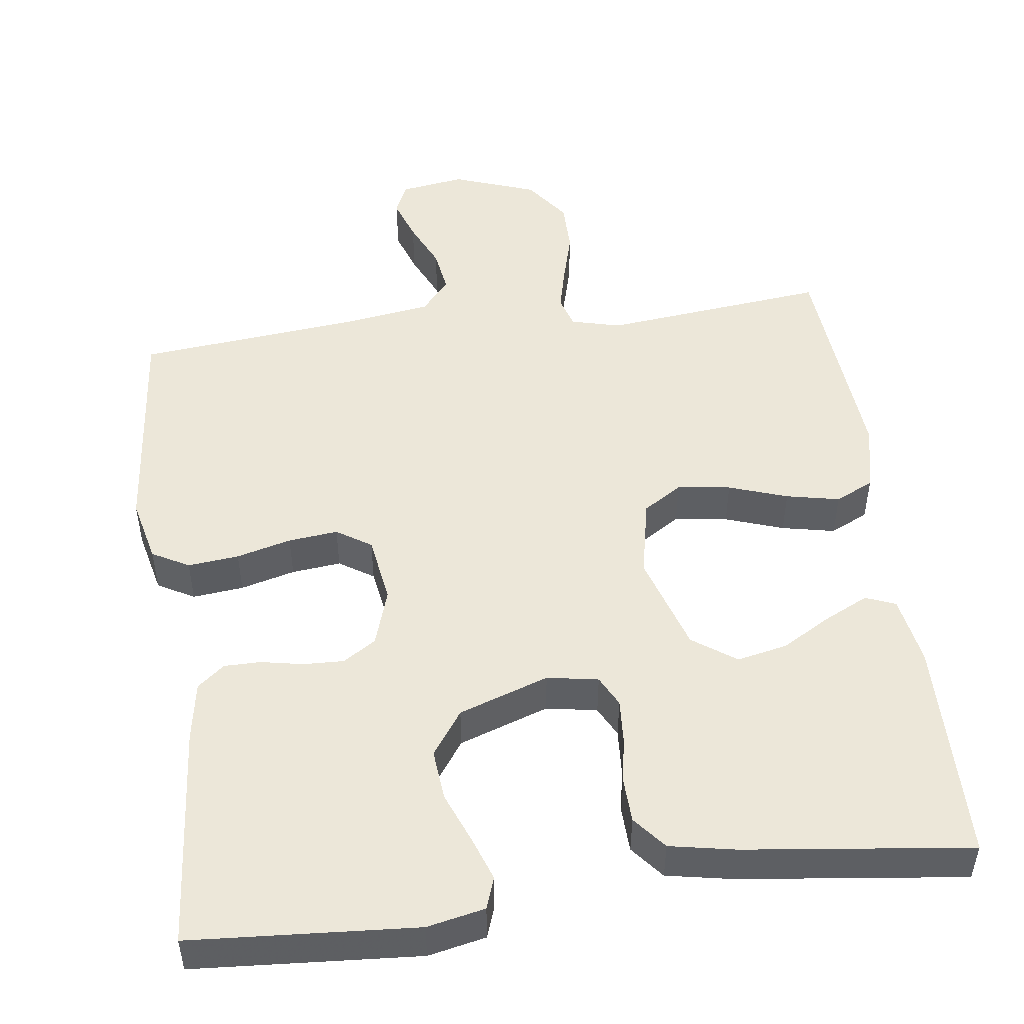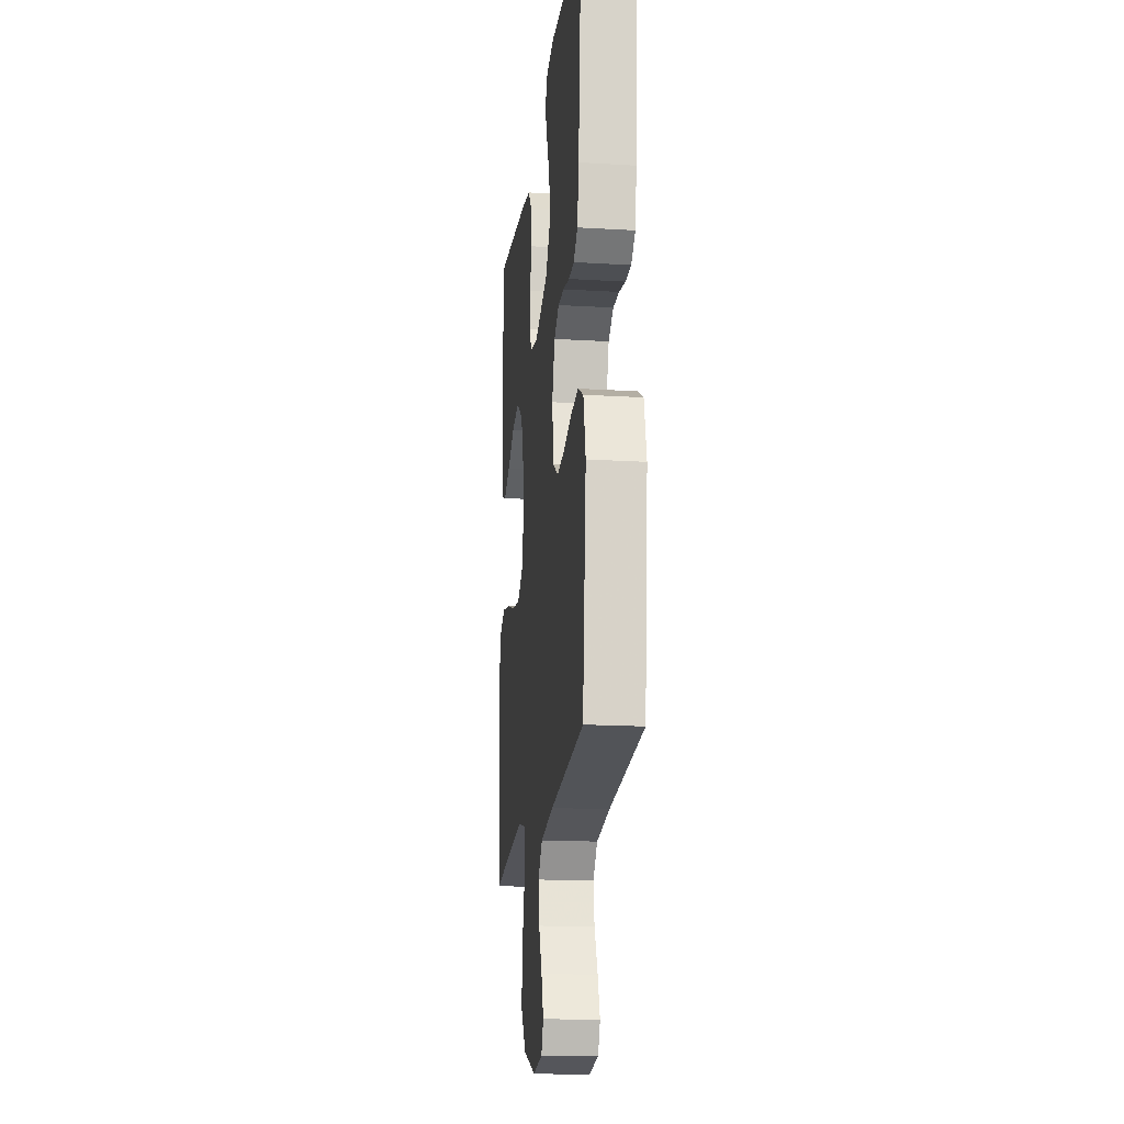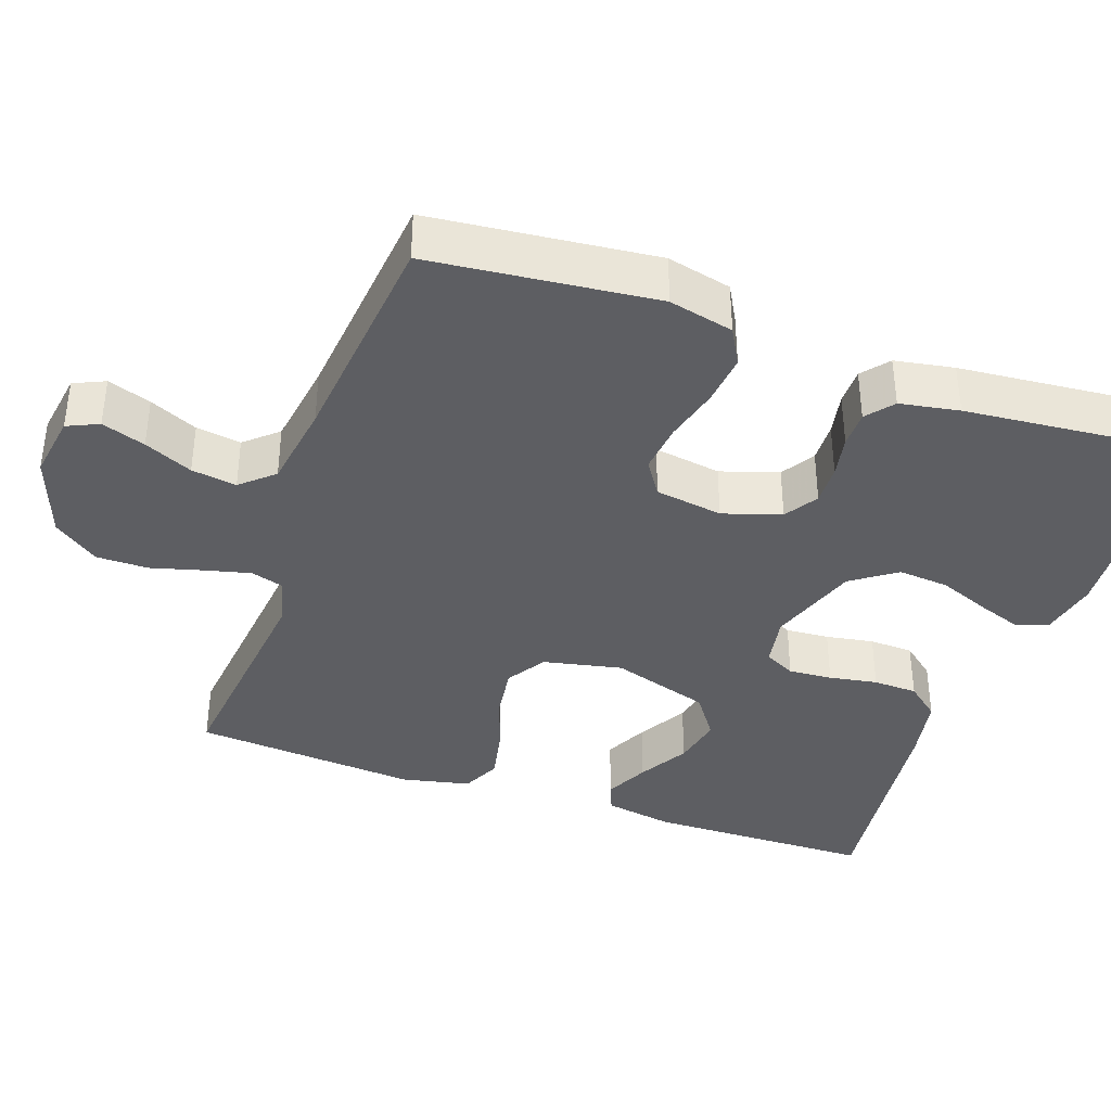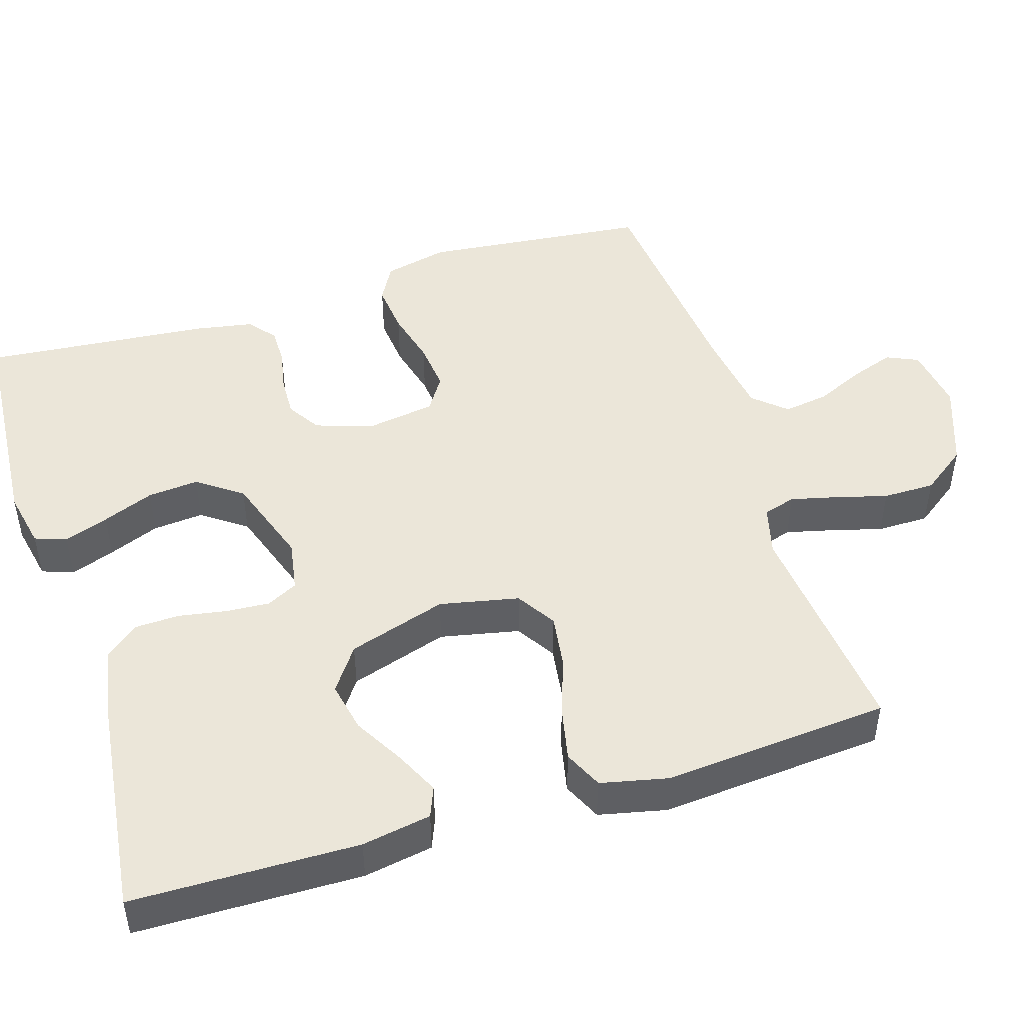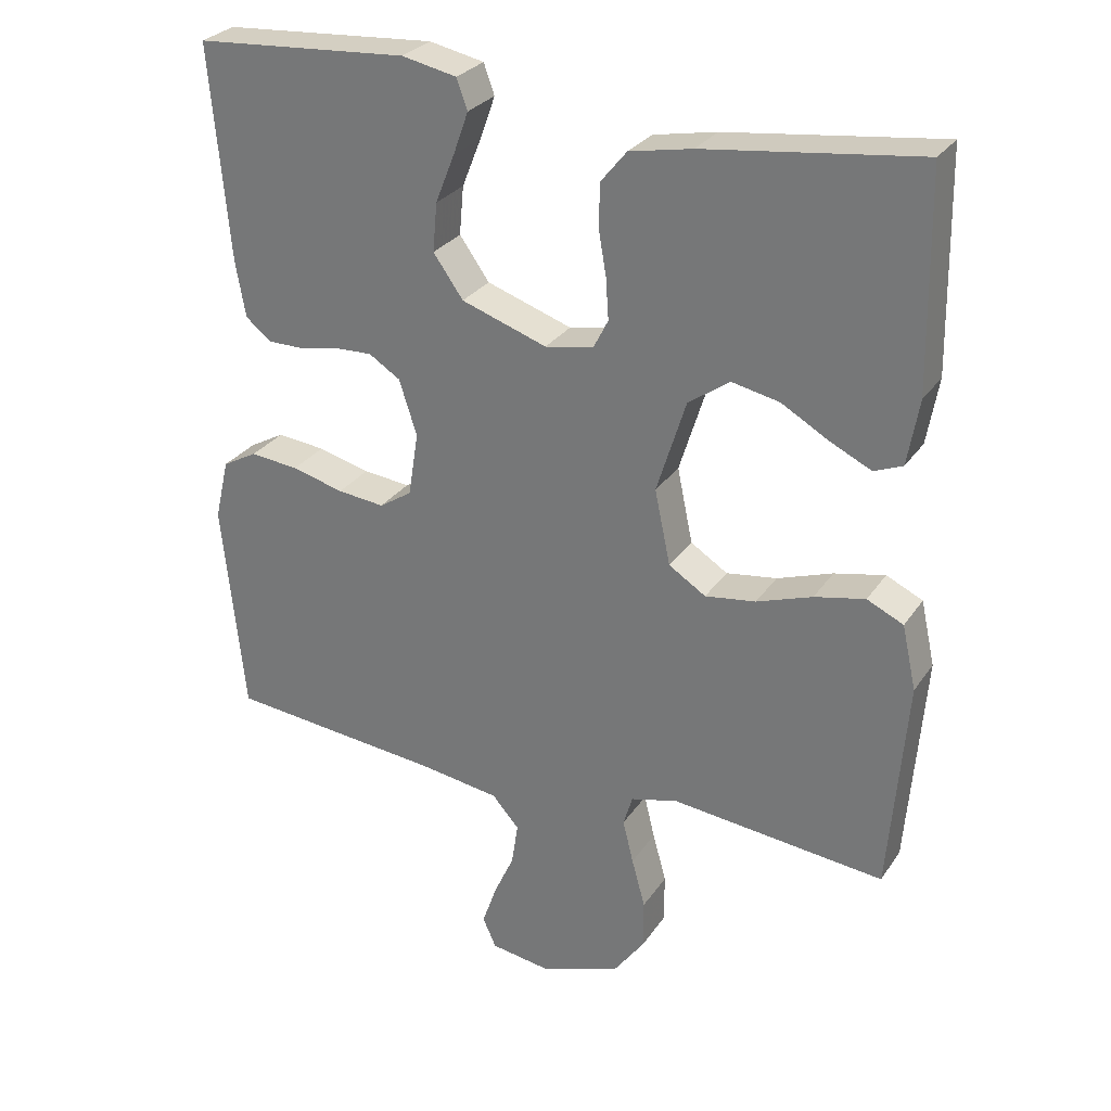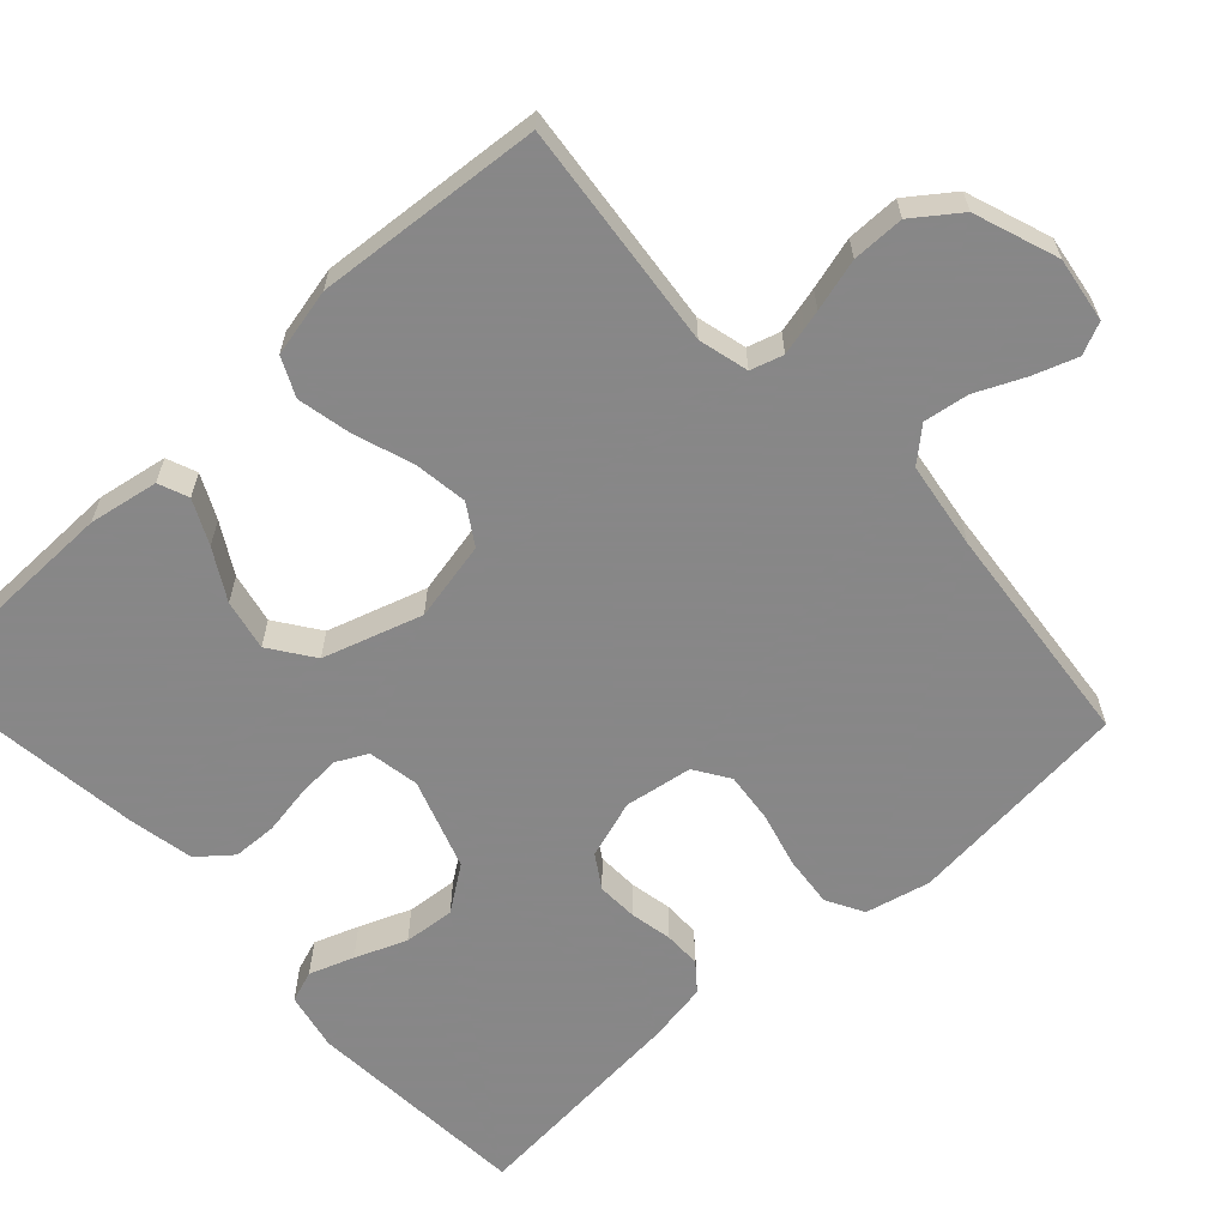
<metadata>
{"format":"obj","ext":"obj","renderer":"f3d","projection":"perspective","resolution":1024,"background":"white","views":[{"elev":49.7,"azim":-7.6,"up":"+Y"},{"elev":-17.7,"azim":-96.7,"up":"+Z"},{"elev":-38.3,"azim":-109.4,"up":"+Y"},{"elev":47.7,"azim":72.7,"up":"+Y"},{"elev":28.3,"azim":27.2,"up":"+Z"},{"elev":-62.6,"azim":132.5,"up":"+Y"}]}
</metadata>
<code>
v 0.5 0.07 -0.5
v 0.2 0.07 -0.468
v 0.134 0.07 -0.485
v 0.121 0.07 -0.528
v 0.136 0.07 -0.589
v 0.155 0.07 -0.658
v 0.155 0.07 -0.727
v 0.111 0.07 -0.787
v 0 0.07 -0.827
v -0.086 0.07 -0.814
v -0.105 0.07 -0.772
v -0.085 0.07 -0.714
v -0.056 0.07 -0.65
v -0.047 0.07 -0.59
v -0.085 0.07 -0.547
v -0.2 0.07 -0.53
v -0.5 0.07 -0.5
v -0.531 0.07 -0.2
v -0.511 0.07 -0.114
v -0.462 0.07 -0.087
v -0.394 0.07 -0.094
v -0.321 0.07 -0.113
v -0.255 0.07 -0.12
v -0.209 0.07 -0.09
v -0.195 0.07 0
v -0.22 0.07 0.077
v -0.264 0.07 0.105
v -0.318 0.07 0.103
v -0.374 0.07 0.092
v -0.423 0.07 0.092
v -0.459 0.07 0.121
v -0.473 0.07 0.2
v -0.5 0.07 0.5
v -0.2 0.07 0.521
v -0.123 0.07 0.505
v -0.108 0.07 0.463
v -0.129 0.07 0.404
v -0.156 0.07 0.336
v -0.162 0.07 0.268
v -0.12 0.07 0.209
v 0 0.07 0.168
v 0.068 0.07 0.18
v 0.089 0.07 0.221
v 0.085 0.07 0.279
v 0.074 0.07 0.343
v 0.076 0.07 0.402
v 0.112 0.07 0.446
v 0.2 0.07 0.463
v 0.5 0.07 0.5
v 0.505 0.07 0.2
v 0.489 0.07 0.108
v 0.449 0.07 0.092
v 0.391 0.07 0.12
v 0.325 0.07 0.158
v 0.258 0.07 0.172
v 0.2 0.07 0.131
v 0.159 0.07 0
v 0.181 0.07 -0.105
v 0.233 0.07 -0.138
v 0.304 0.07 -0.128
v 0.382 0.07 -0.101
v 0.453 0.07 -0.086
v 0.504 0.07 -0.11
v 0.524 0.07 -0.2
v 0.5 0 -0.5
v 0.2 0 -0.468
v 0.134 0 -0.485
v 0.121 0 -0.528
v 0.136 0 -0.589
v 0.155 0 -0.658
v 0.155 0 -0.727
v 0.111 0 -0.787
v 0 0 -0.827
v -0.086 0 -0.814
v -0.105 0 -0.772
v -0.085 0 -0.714
v -0.056 0 -0.65
v -0.047 0 -0.59
v -0.085 0 -0.547
v -0.2 0 -0.53
v -0.5 0 -0.5
v -0.531 0 -0.2
v -0.511 0 -0.114
v -0.462 0 -0.087
v -0.394 0 -0.094
v -0.321 0 -0.113
v -0.255 0 -0.12
v -0.209 0 -0.09
v -0.195 0 0
v -0.22 0 0.077
v -0.264 0 0.105
v -0.318 0 0.103
v -0.374 0 0.092
v -0.423 0 0.092
v -0.459 0 0.121
v -0.473 0 0.2
v -0.5 0 0.5
v -0.2 0 0.521
v -0.123 0 0.505
v -0.108 0 0.463
v -0.129 0 0.404
v -0.156 0 0.336
v -0.162 0 0.268
v -0.12 0 0.209
v 0 0 0.168
v 0.068 0 0.18
v 0.089 0 0.221
v 0.085 0 0.279
v 0.074 0 0.343
v 0.076 0 0.402
v 0.112 0 0.446
v 0.2 0 0.463
v 0.5 0 0.5
v 0.505 0 0.2
v 0.489 0 0.108
v 0.449 0 0.092
v 0.391 0 0.12
v 0.325 0 0.158
v 0.258 0 0.172
v 0.2 0 0.131
v 0.159 0 0
v 0.181 0 -0.105
v 0.233 0 -0.138
v 0.304 0 -0.128
v 0.382 0 -0.101
v 0.453 0 -0.086
v 0.504 0 -0.11
v 0.524 0 -0.2
f 63 64 1 2
f 60 61 62 63
f 59 60 63 2
f 58 59 2 3
f 57 58 3 4
f 51 52 53 54
f 49 50 51 54
f 49 54 55
f 48 49 55 56
f 44 45 46 47
f 43 44 47 48
f 35 36 37 38
f 33 34 35 38
f 33 38 39
f 32 33 39 40
f 28 29 30 31
f 27 28 31 32
f 19 20 21 22
f 19 22 23
f 16 17 18 19
f 15 16 19 23
f 14 15 23 24
f 10 11 12 13
f 8 9 10 13
f 8 13 14
f 5 6 7 8
f 4 5 8 14
f 57 4 14 24
f 43 48 56 57
f 42 43 57
f 41 42 57 24
f 27 32 40 41
f 26 27 41
f 25 26 41
f 24 25 41
f 66 65 128 127
f 127 126 125 124
f 66 127 124 123
f 67 66 123 122
f 68 67 122 121
f 118 117 116 115
f 118 115 114 113
f 119 118 113
f 120 119 113 112
f 111 110 109 108
f 112 111 108 107
f 102 101 100 99
f 102 99 98 97
f 103 102 97
f 104 103 97 96
f 95 94 93 92
f 96 95 92 91
f 86 85 84 83
f 87 86 83
f 83 82 81 80
f 87 83 80 79
f 88 87 79 78
f 77 76 75 74
f 77 74 73 72
f 78 77 72
f 72 71 70 69
f 78 72 69 68
f 88 78 68 121
f 121 120 112 107
f 121 107 106
f 88 121 106 105
f 105 104 96 91
f 105 91 90
f 105 90 89
f 105 89 88
f 1 65 66 2
f 2 66 67 3
f 3 67 68 4
f 4 68 69 5
f 5 69 70 6
f 6 70 71 7
f 7 71 72 8
f 8 72 73 9
f 9 73 74 10
f 10 74 75 11
f 11 75 76 12
f 12 76 77 13
f 13 77 78 14
f 14 78 79 15
f 15 79 80 16
f 16 80 81 17
f 17 81 82 18
f 18 82 83 19
f 19 83 84 20
f 20 84 85 21
f 21 85 86 22
f 22 86 87 23
f 23 87 88 24
f 24 88 89 25
f 25 89 90 26
f 26 90 91 27
f 27 91 92 28
f 28 92 93 29
f 29 93 94 30
f 30 94 95 31
f 31 95 96 32
f 32 96 97 33
f 33 97 98 34
f 34 98 99 35
f 35 99 100 36
f 36 100 101 37
f 37 101 102 38
f 38 102 103 39
f 39 103 104 40
f 40 104 105 41
f 41 105 106 42
f 42 106 107 43
f 43 107 108 44
f 44 108 109 45
f 45 109 110 46
f 46 110 111 47
f 47 111 112 48
f 48 112 113 49
f 49 113 114 50
f 50 114 115 51
f 51 115 116 52
f 52 116 117 53
f 53 117 118 54
f 54 118 119 55
f 55 119 120 56
f 56 120 121 57
f 57 121 122 58
f 58 122 123 59
f 59 123 124 60
f 60 124 125 61
f 61 125 126 62
f 62 126 127 63
f 63 127 128 64
f 64 128 65 1

</code>
